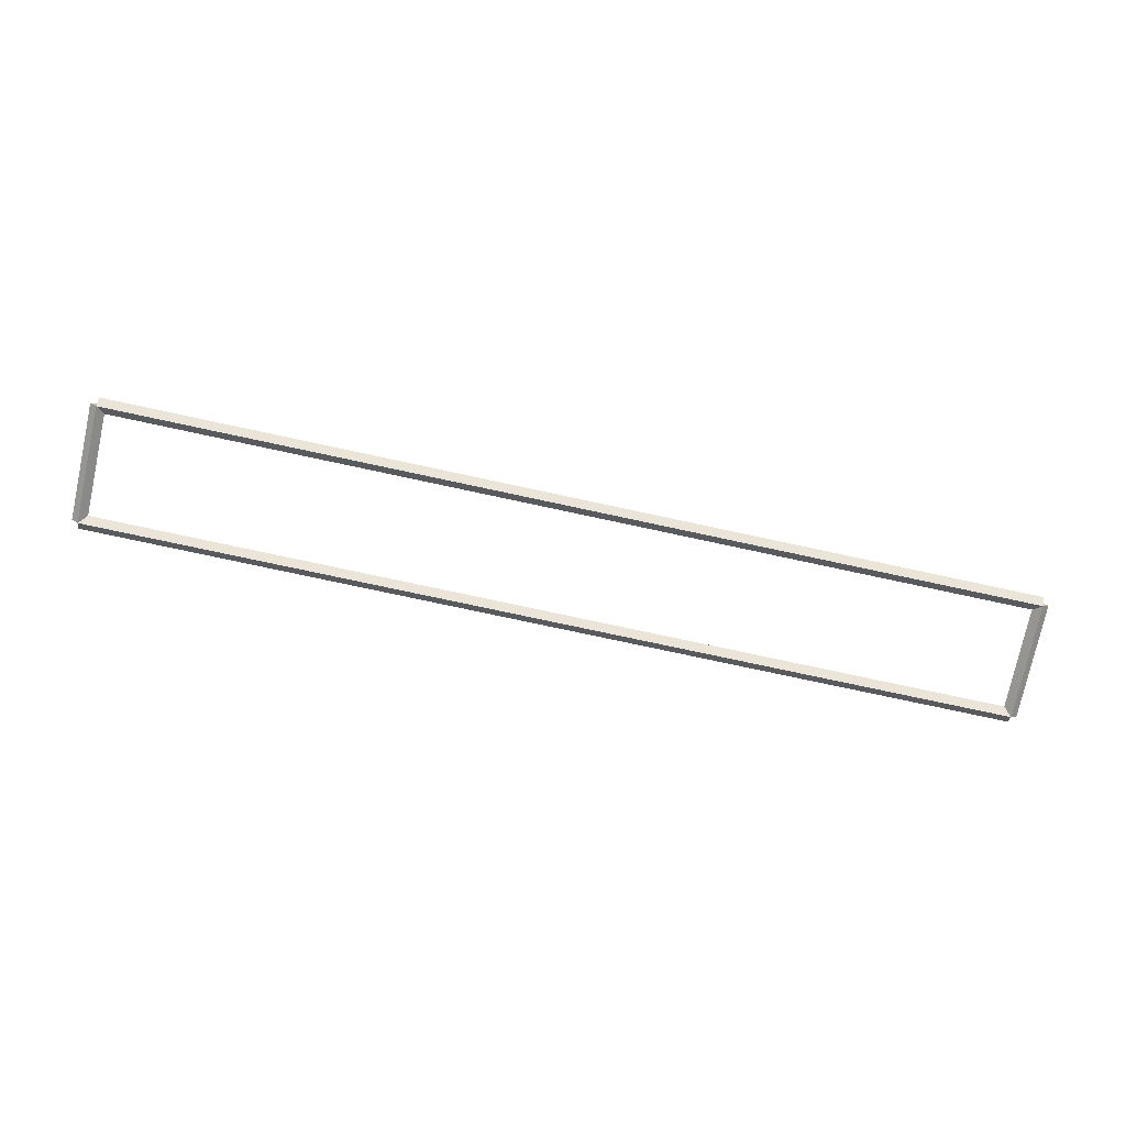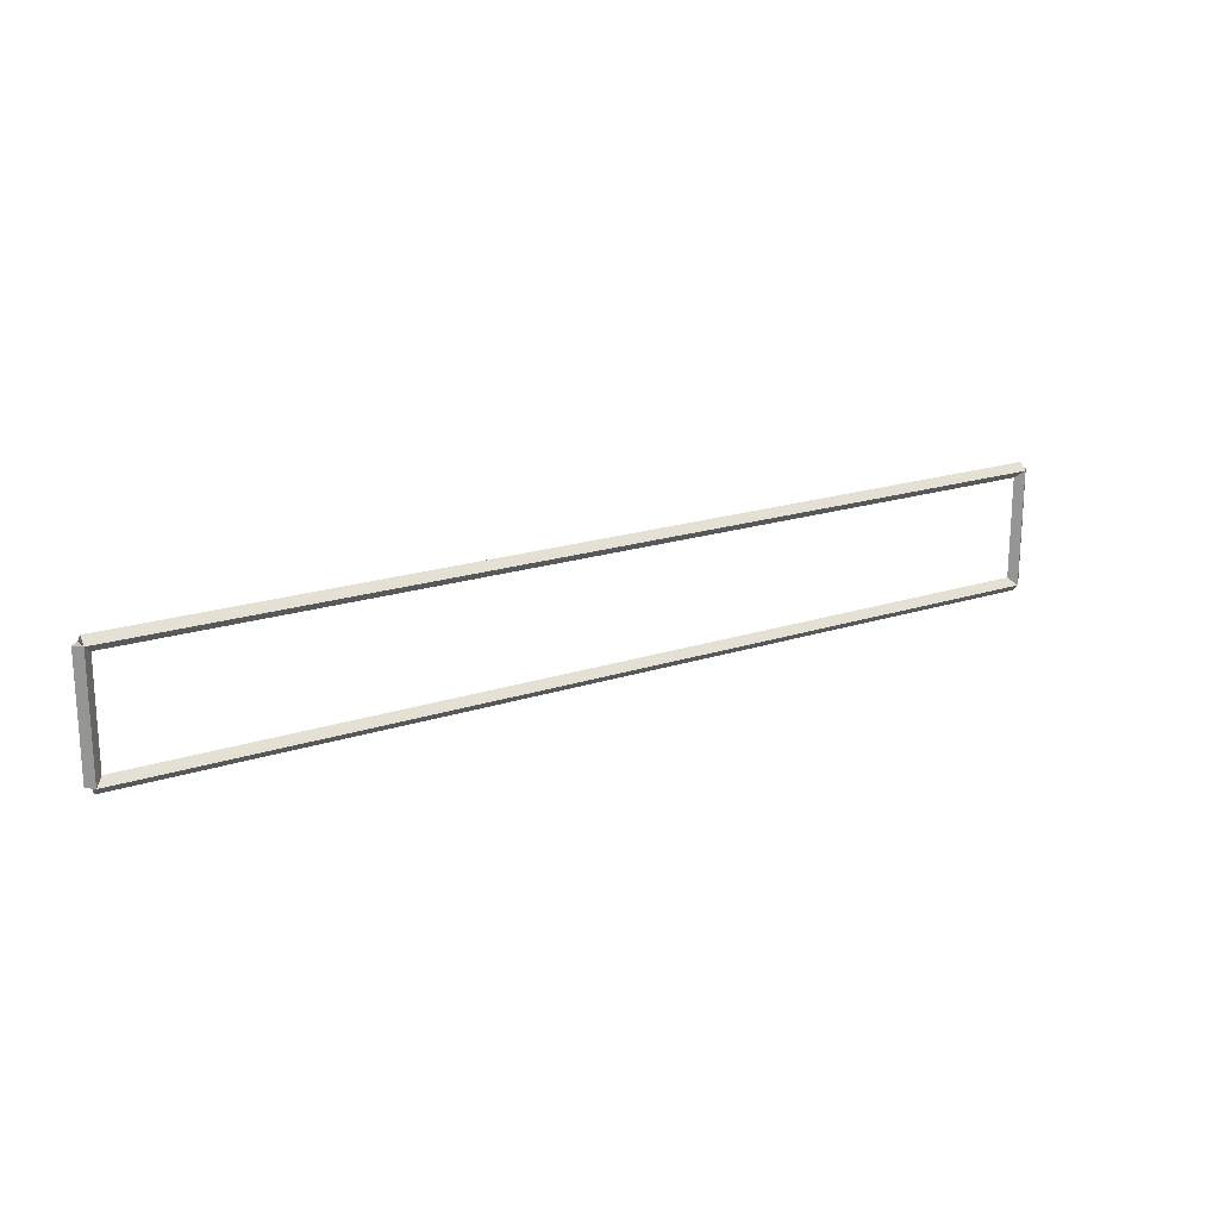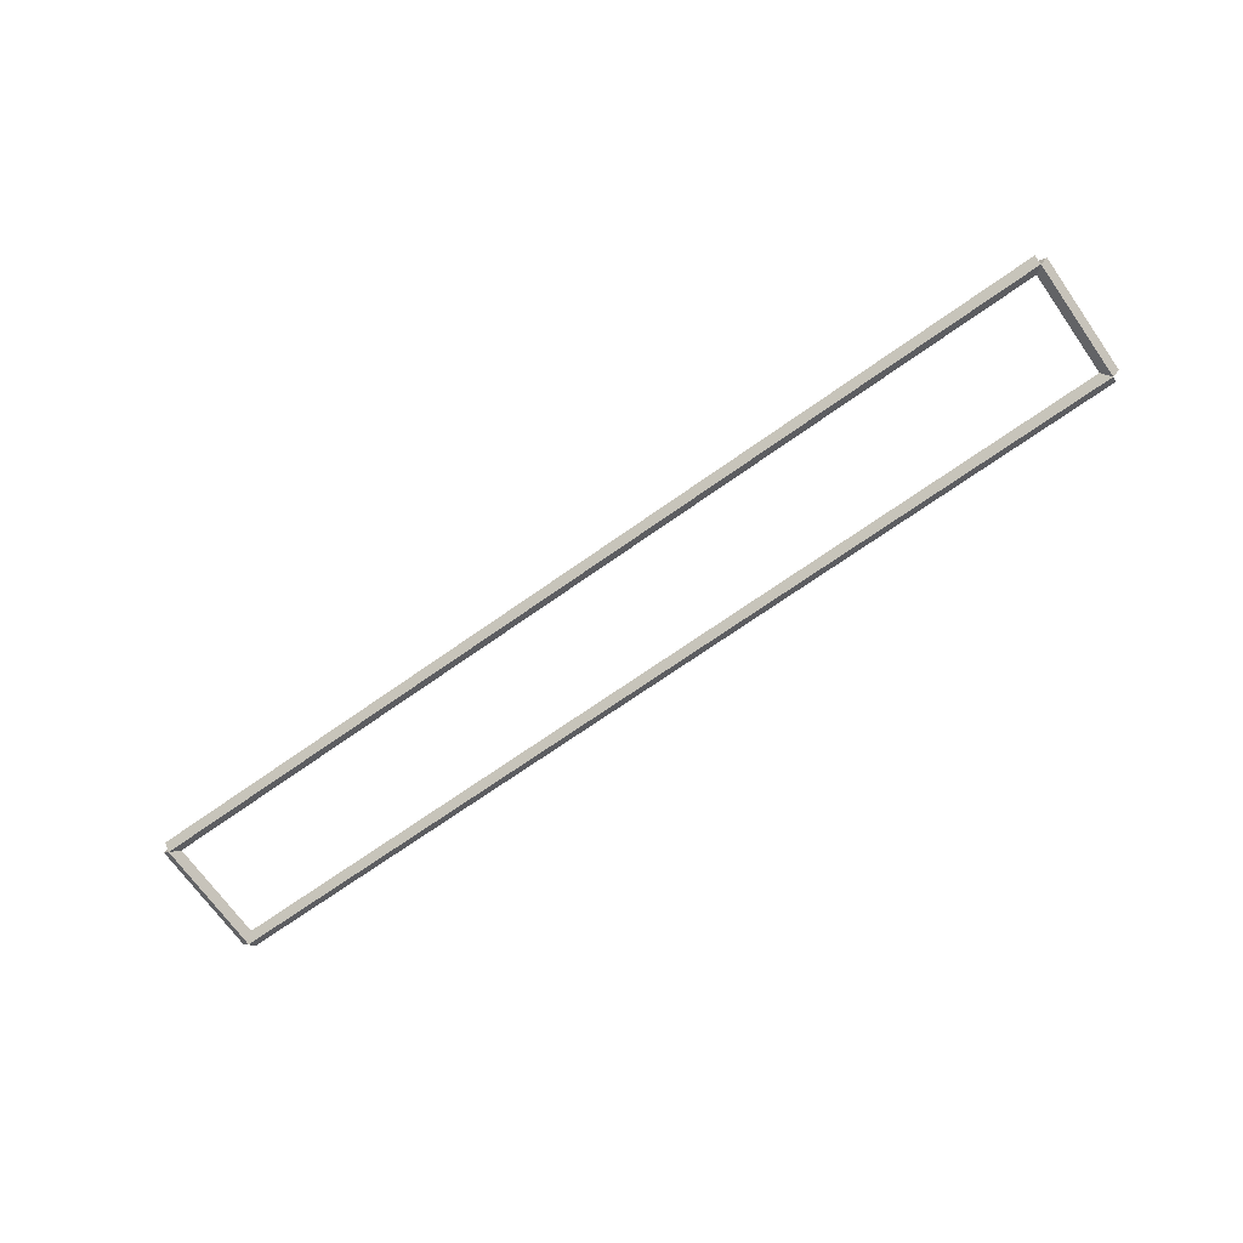
<metadata>
{"format":"obj","ext":"obj","renderer":"f3d","projection":"perspective","resolution":1024,"background":"white","views":[{"elev":-75.9,"azim":167.8,"up":"+Y"},{"elev":19.4,"azim":148.5,"up":"+Z"},{"elev":-70.0,"azim":-144.7,"up":"+Y"}]}
</metadata>
<code>
g layer_boundary_0_41_41
v 12.8 38.5 1.587
v 12.7 38.6 1.587
v 12.6 38.5 1.587
v 12.7 38.4 1.587
v 12.8 38.5 0
v 12.7 38.6 0
v 12.6 38.5 0
v 12.7 38.4 0
f 1 2 3 4
f 6 2 1 5
f 5 1 4 8
f 6 5 8 7
f 8 4 3 7
f 7 3 2 6
g layer_boundary_0_41_41
v 0 38.6 1.587
v 0 38.5 1.488
v 0 38.4 1.587
v 0 38.5 1.688
v 12.7 38.6 1.587
v 12.7 38.5 1.488
v 12.7 38.4 1.587
v 12.7 38.5 1.688
f 9 10 11 12
f 14 10 9 13
f 13 9 12 16
f 14 13 16 15
f 16 12 11 15
f 15 11 10 14
g layer_boundary_0_41_41
v 0.1 38.5 0
v -1.034e-14 38.4 0
v -0.1 38.5 0
v 3.107e-14 38.6 0
v 0.1 38.5 1.587
v -1.034e-14 38.4 1.587
v -0.1 38.5 1.587
v 3.107e-14 38.6 1.587
f 17 18 19 20
f 22 18 17 21
f 21 17 20 24
f 22 21 24 23
f 24 20 19 23
f 23 19 18 22
g layer_boundary_0_41_41
v 12.7 38.6 -2.26e-21
v 12.7 38.5 0.1
v 12.7 38.4 -2.068e-14
v 12.7 38.5 -0.1
v 0 38.6 -2.26e-21
v 0 38.5 0.1
v 0 38.4 -2.068e-14
v 0 38.5 -0.1
f 25 26 27 28
f 30 26 25 29
f 29 25 28 32
f 30 29 32 31
f 32 28 27 31
f 31 27 26 30

</code>
